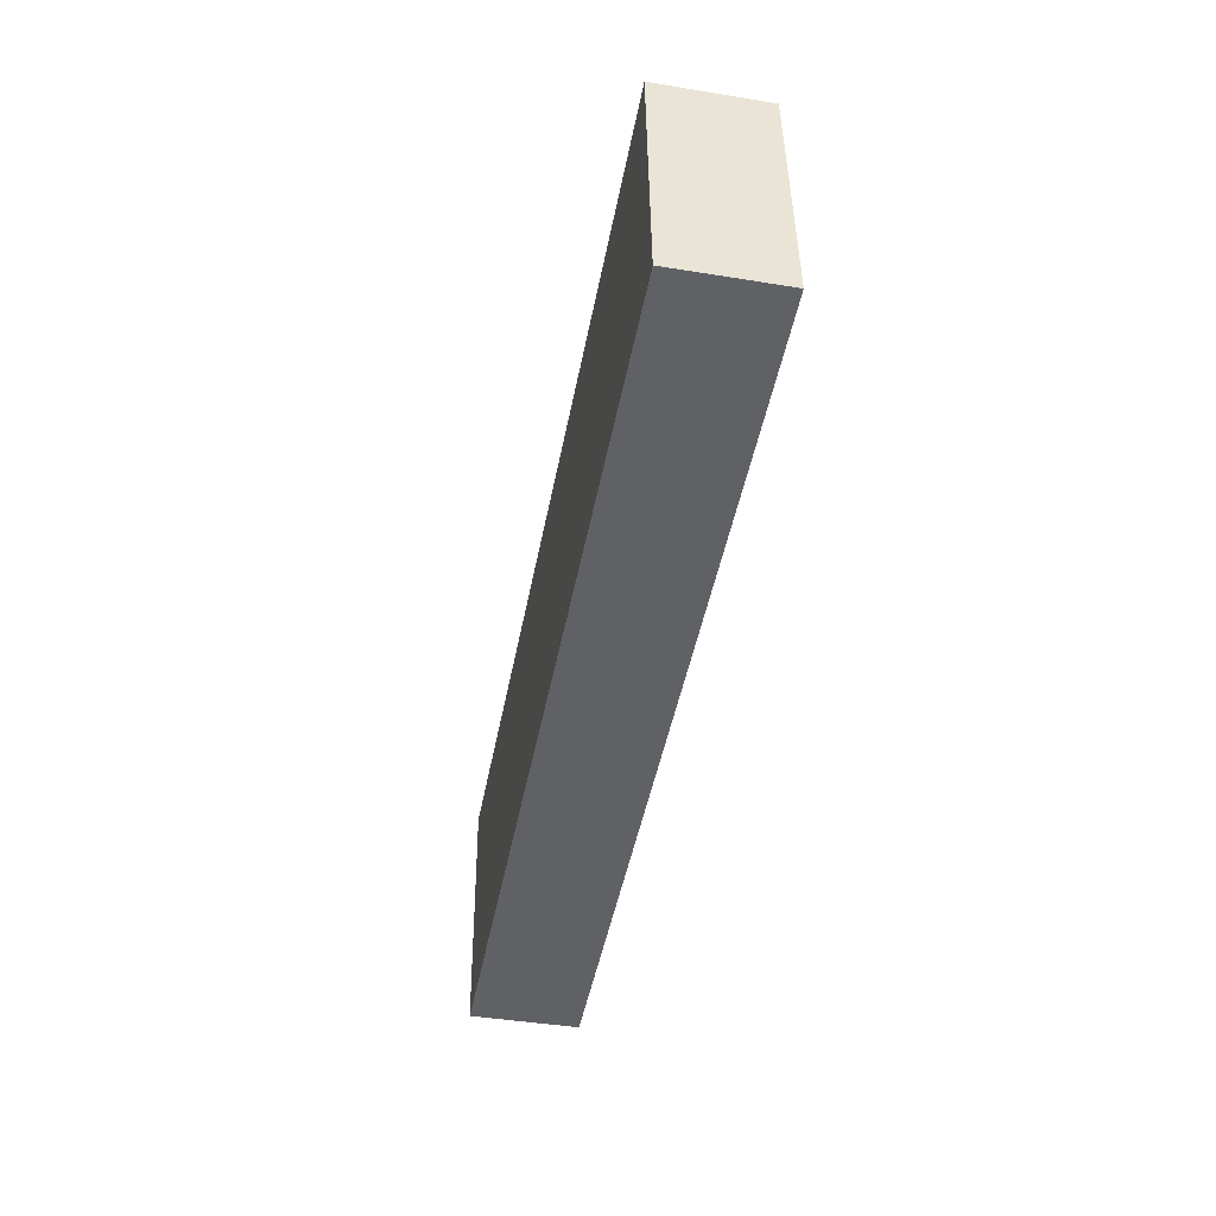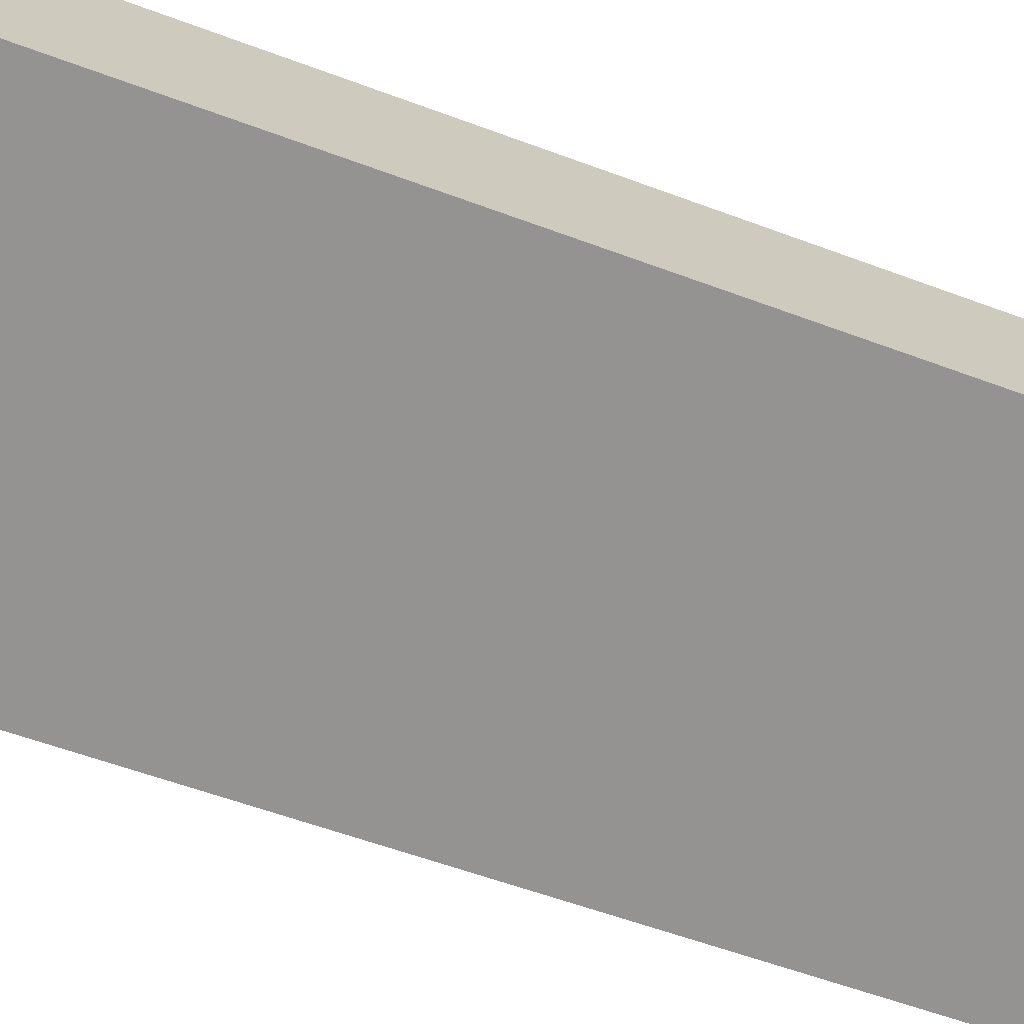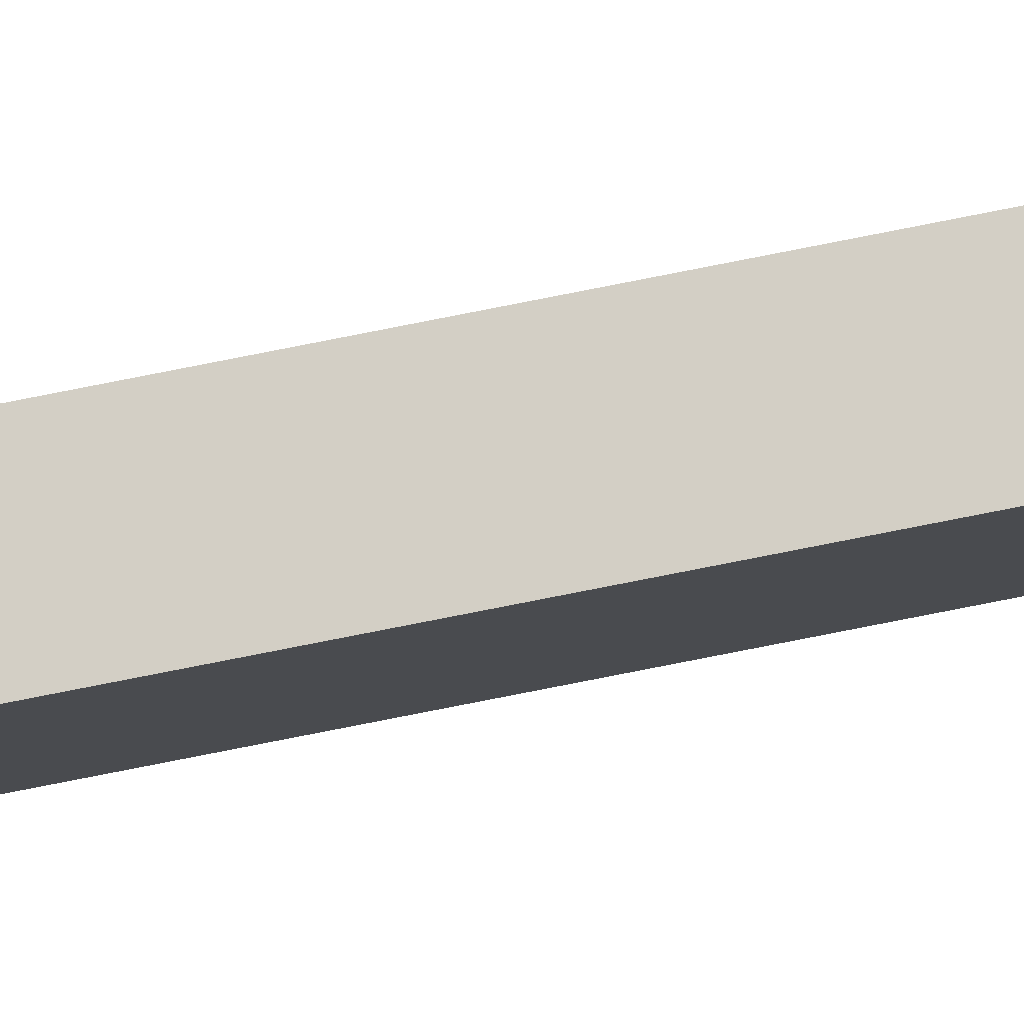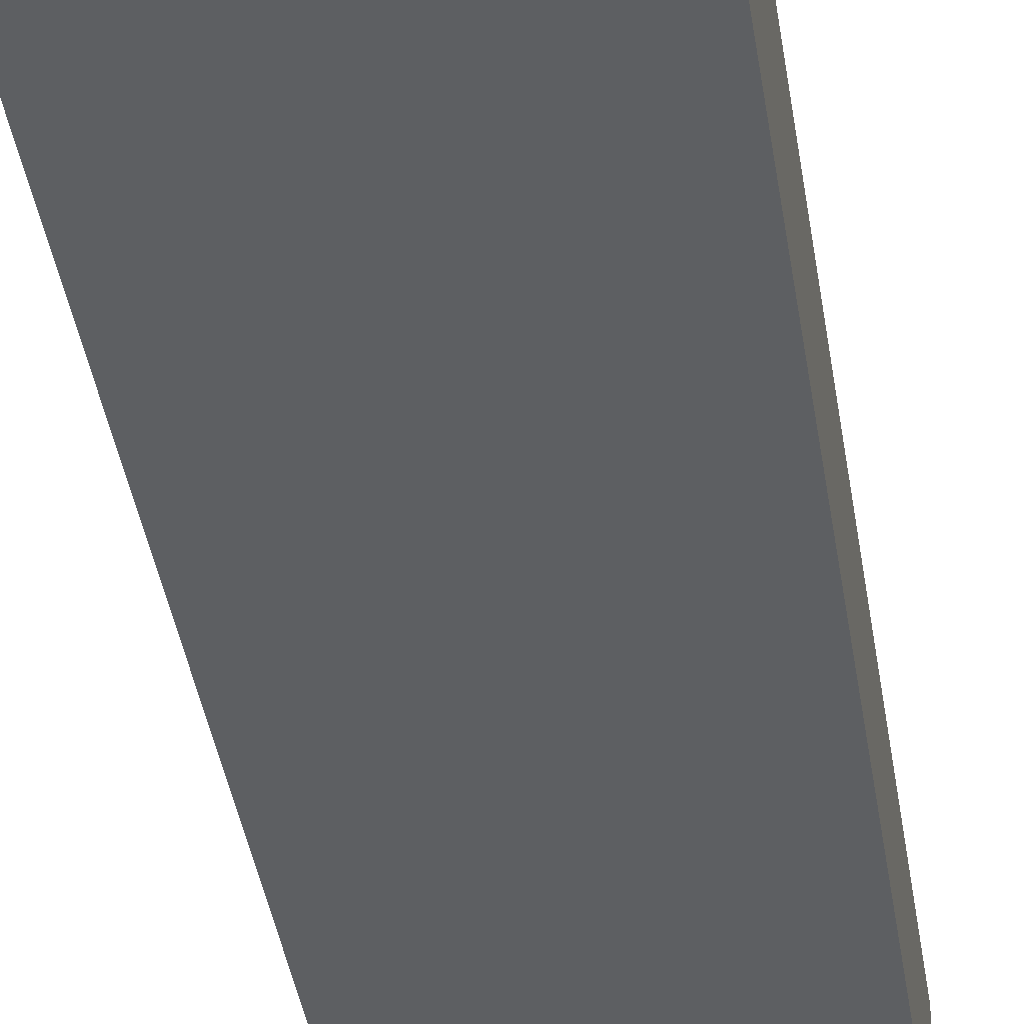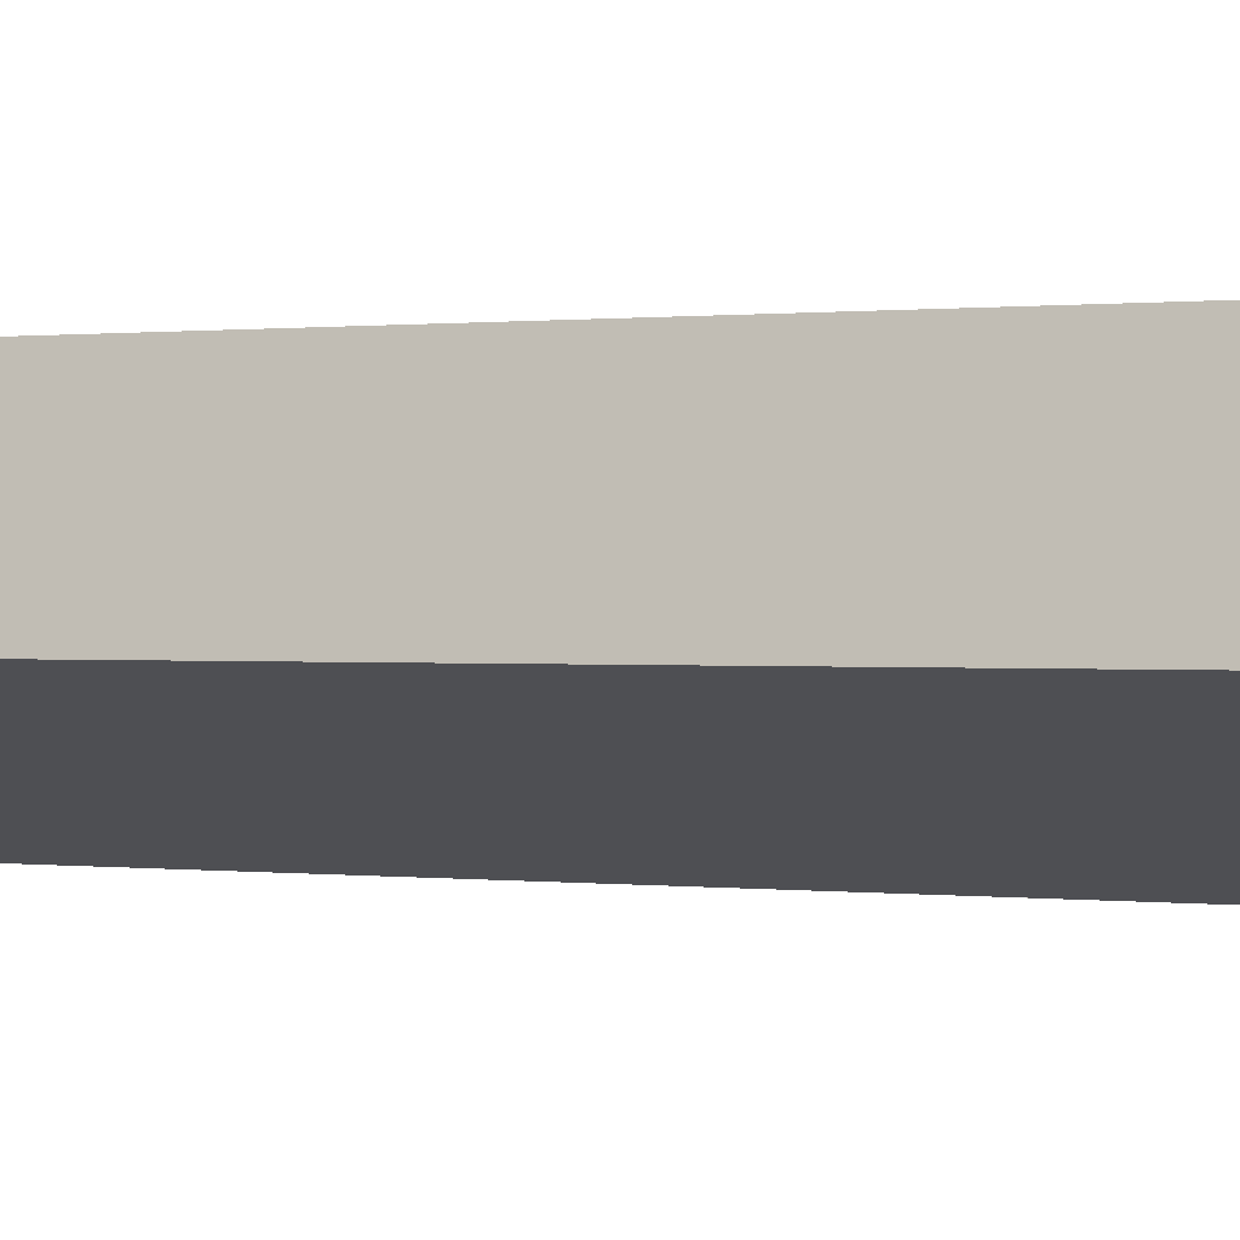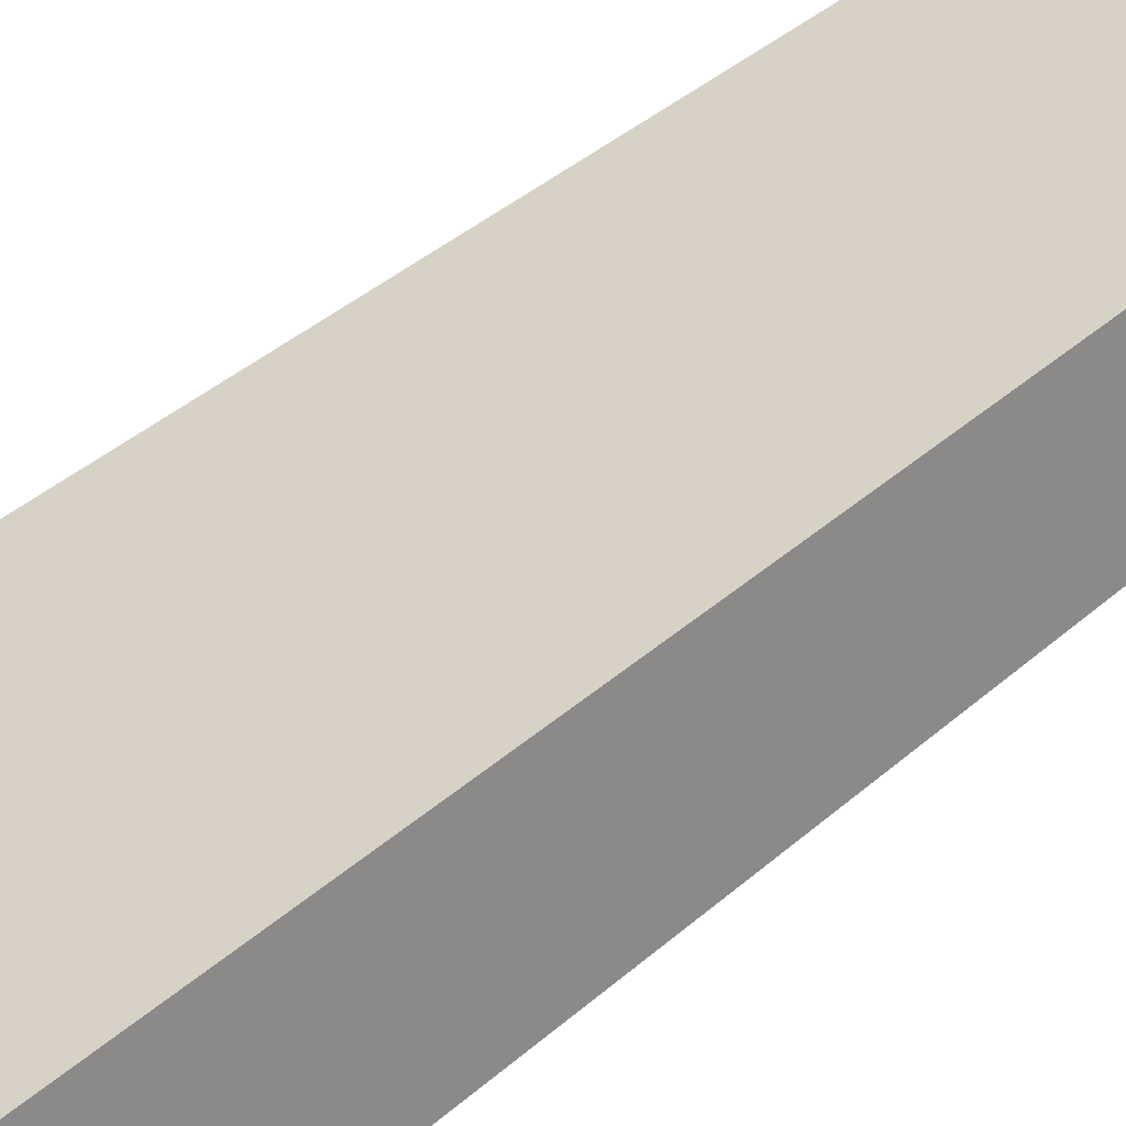
<metadata>
{"format":"obj","ext":"obj","renderer":"f3d","projection":"perspective","resolution":1024,"background":"white","views":[{"elev":43.4,"azim":-89.4,"up":"+Y"},{"elev":-71.8,"azim":67.1,"up":"+Z"},{"elev":-10.4,"azim":91.5,"up":"+Z"},{"elev":-28.8,"azim":-171.6,"up":"+Z"},{"elev":-19.6,"azim":-58.8,"up":"+Z"},{"elev":20.7,"azim":39.9,"up":"+Z"}]}
</metadata>
<code>
o Cube
v -0.9582 3.517 0.2561
v 1.041 3.51 0.214
v -0.9412 3.357 1.095
v 1.058 3.35 1.052
v -1.011 -3.35 -1.052
v 0.9882 -3.357 -1.095
v -0.9943 -3.51 -0.214
v 1.005 -3.517 -0.2561
f 1 5 7 3
f 4 3 7 8
f 8 7 5 6
f 6 2 4 8
f 2 1 3 4
f 6 5 1 2

</code>
